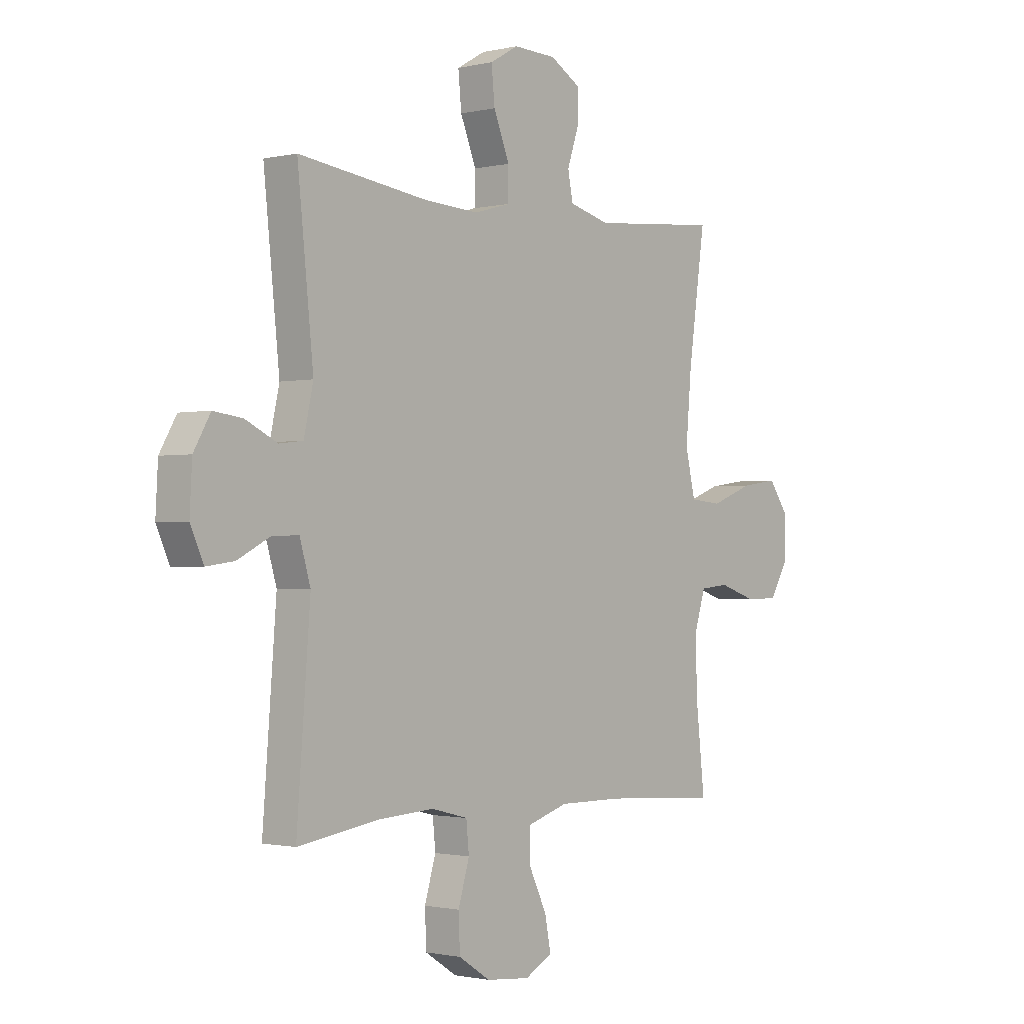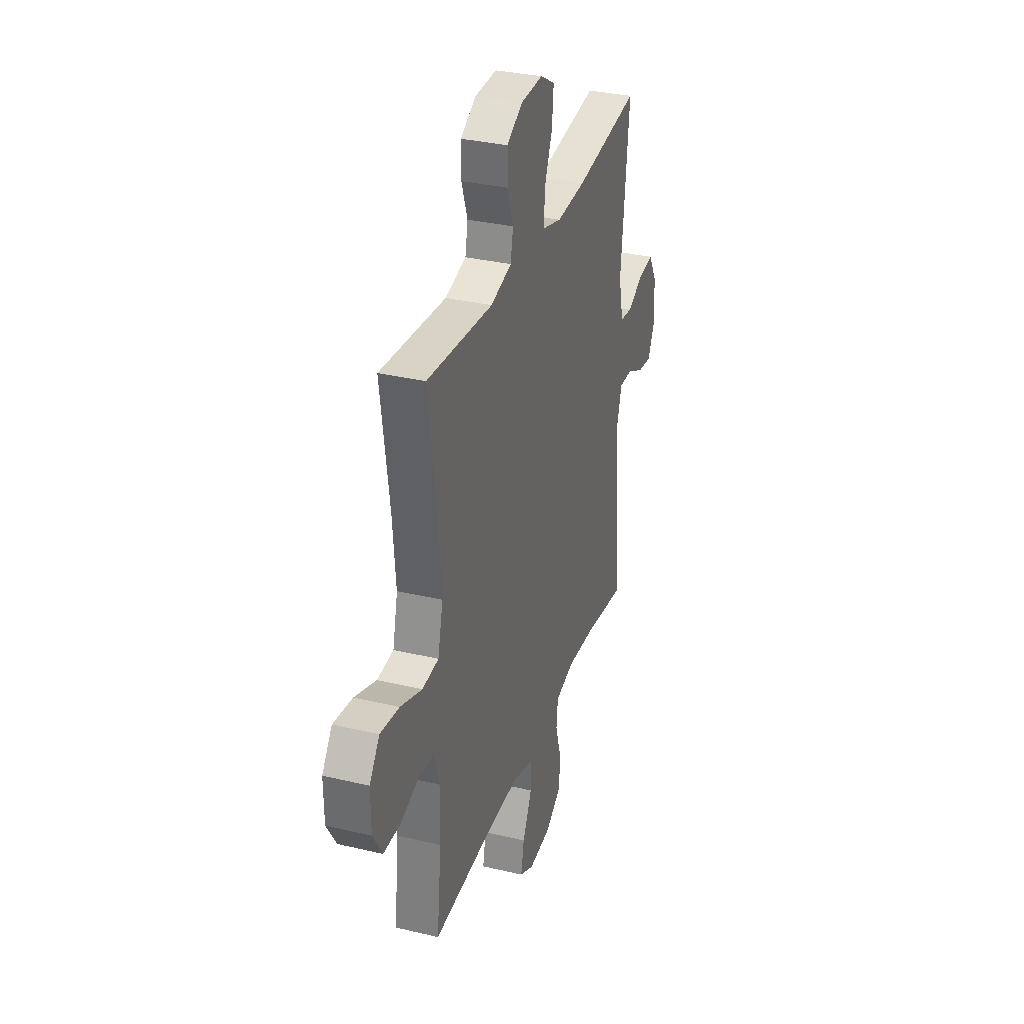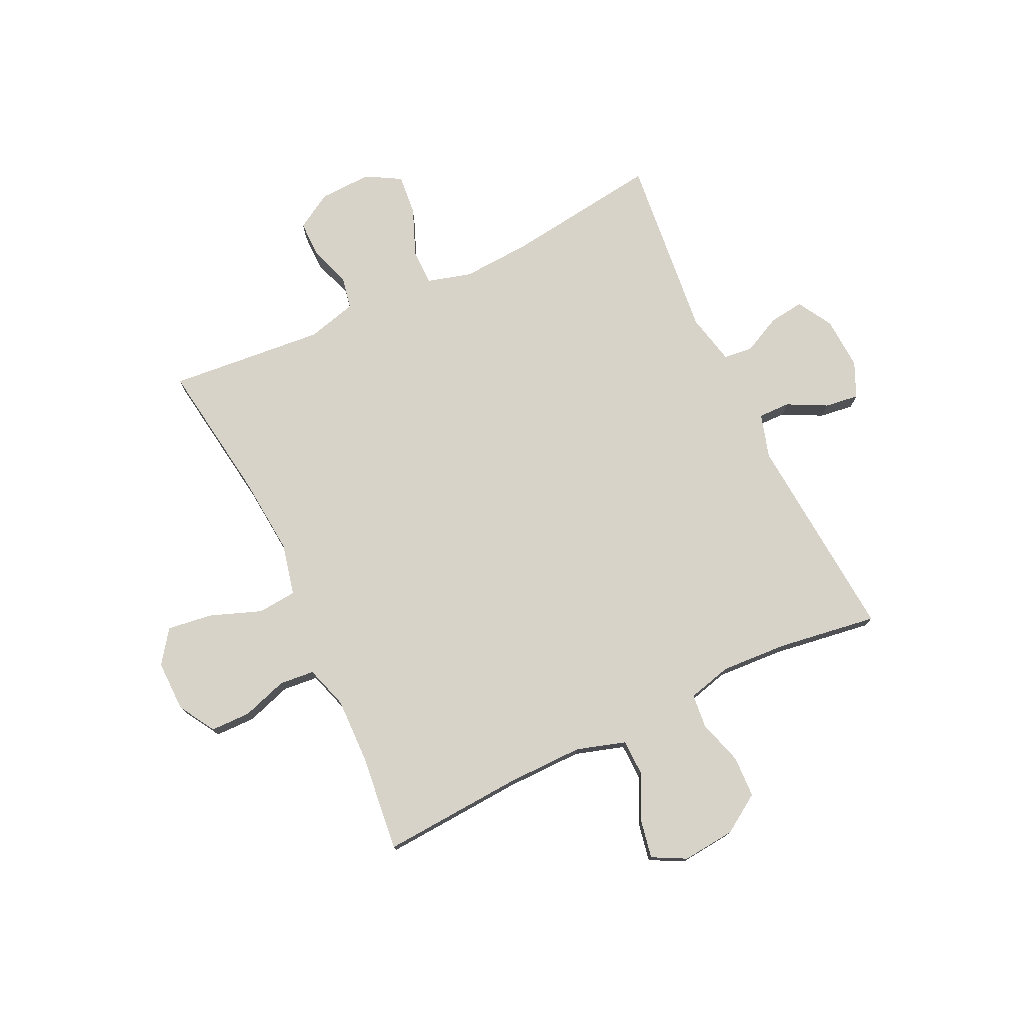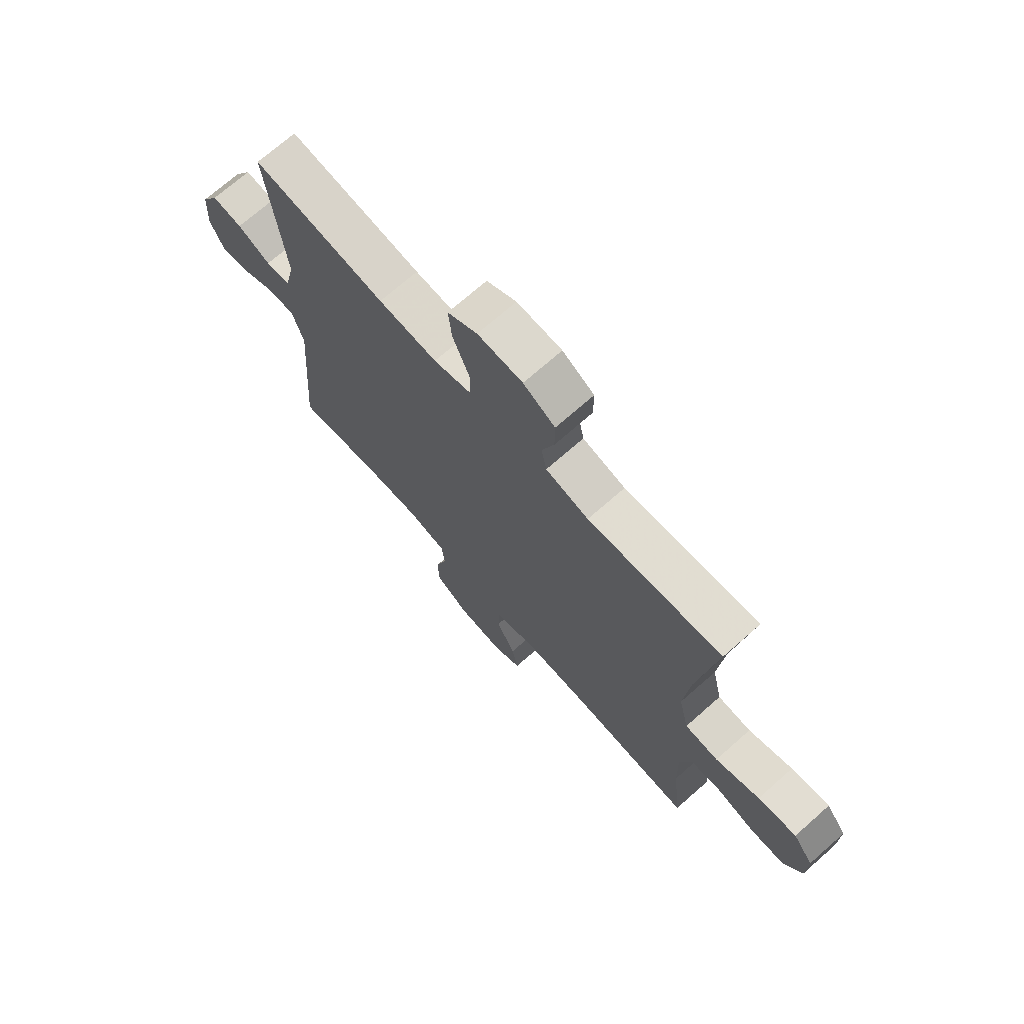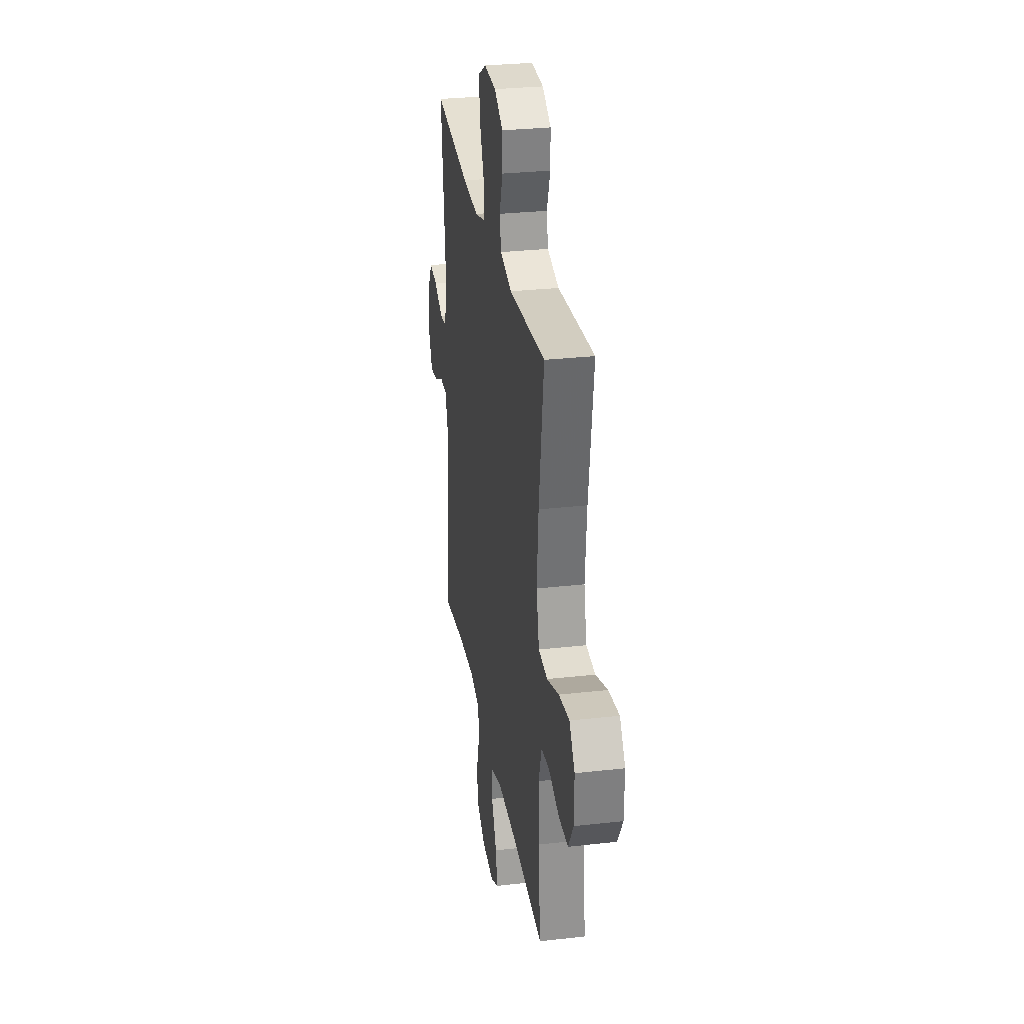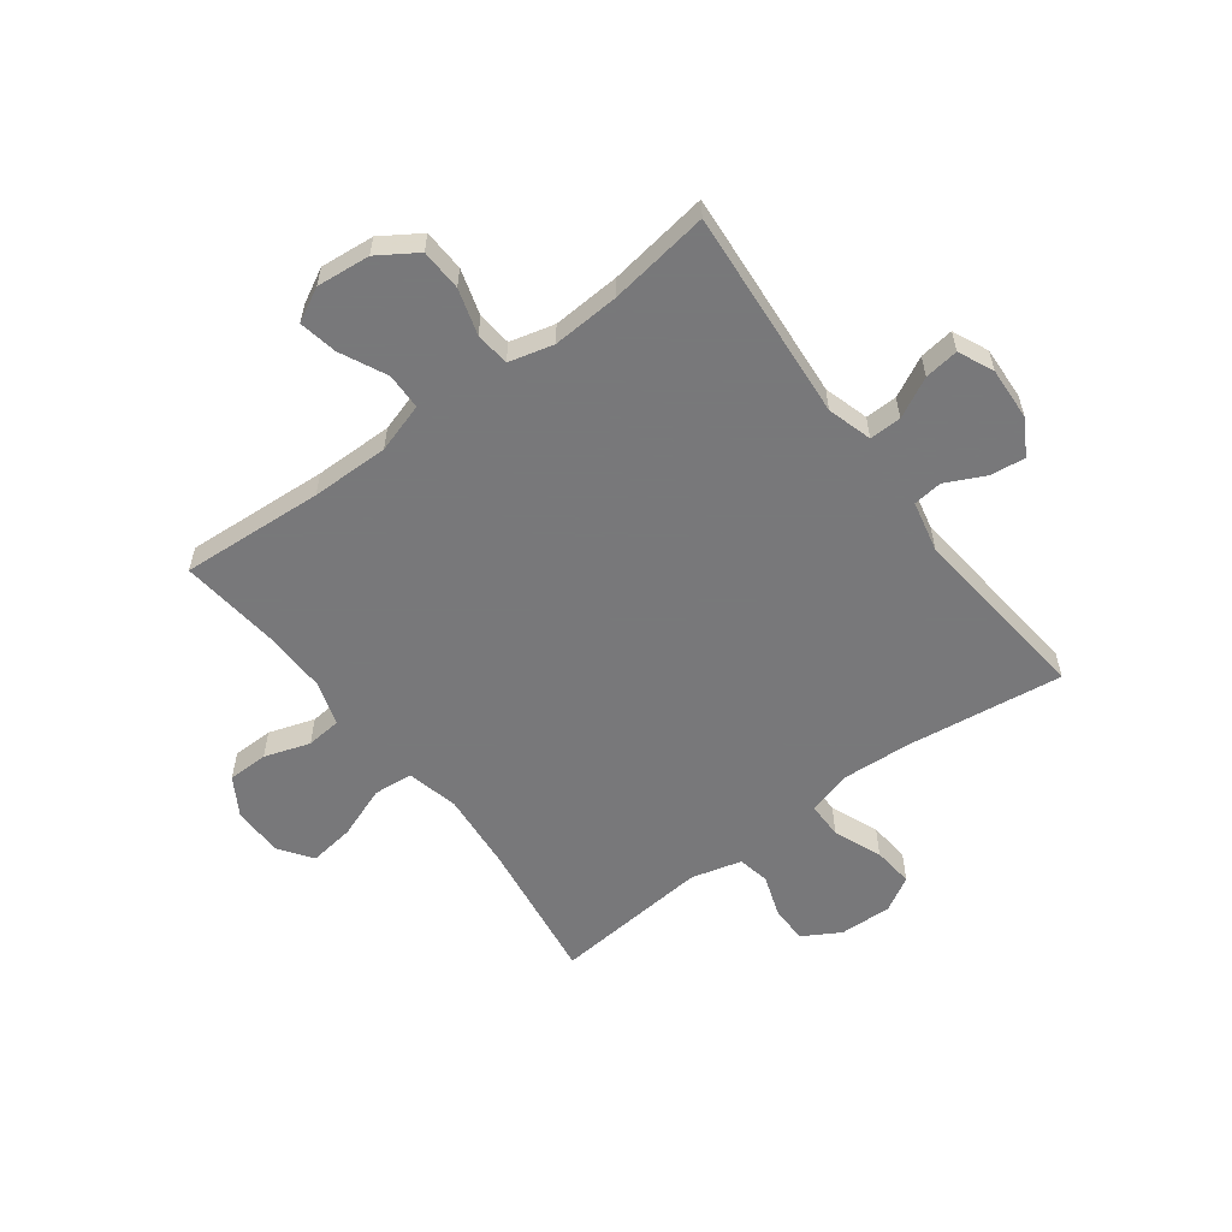
<metadata>
{"format":"obj","ext":"obj","renderer":"f3d","projection":"perspective","resolution":1024,"background":"white","views":[{"elev":-1.2,"azim":-49.9,"up":"+Z"},{"elev":32.9,"azim":108.2,"up":"+Z"},{"elev":76.3,"azim":154.5,"up":"+Y"},{"elev":71.4,"azim":48.6,"up":"+Z"},{"elev":29.9,"azim":80.6,"up":"+Z"},{"elev":-57.6,"azim":-143.2,"up":"+Y"}]}
</metadata>
<code>
v -0.5 0.07 0.5
v -0.226 0.07 0.464
v -0.105 0.07 0.457
v -0.027 0.07 0.479
v -0.027 0.07 0.543
v -0.061 0.07 0.627
v -0.068 0.07 0.699
v -0.007 0.07 0.734
v 0.085 0.07 0.731
v 0.15 0.07 0.693
v 0.15 0.07 0.627
v 0.125 0.07 0.554
v 0.136 0.07 0.498
v 0.224 0.07 0.475
v 0.5 0.07 0.5
v 0.464 0.07 0.248
v 0.452 0.07 0.11
v 0.473 0.07 0.019
v 0.542 0.07 0.013
v 0.633 0.07 0.047
v 0.713 0.07 0.058
v 0.755 0.07 0
v 0.754 0.07 -0.09
v 0.715 0.07 -0.155
v 0.644 0.07 -0.156
v 0.564 0.07 -0.13
v 0.502 0.07 -0.136
v 0.478 0.07 -0.212
v 0.481 0.07 -0.328
v 0.5 0.07 -0.5
v 0.25 0.07 -0.484
v 0.114 0.07 -0.483
v 0.027 0.07 -0.51
v 0.026 0.07 -0.574
v 0.065 0.07 -0.655
v 0.078 0.07 -0.722
v 0.019 0.07 -0.753
v -0.075 0.07 -0.744
v -0.143 0.07 -0.7
v -0.146 0.07 -0.627
v -0.122 0.07 -0.547
v -0.128 0.07 -0.487
v -0.206 0.07 -0.467
v -0.324 0.07 -0.474
v -0.5 0.07 -0.5
v -0.471 0.07 -0.13
v -0.494 0.07 -0.052
v -0.55 0.07 -0.053
v -0.62 0.07 -0.089
v -0.68 0.07 -0.097
v -0.708 0.07 -0.035
v -0.703 0.07 0.058
v -0.667 0.07 0.12
v -0.605 0.07 0.112
v -0.537 0.07 0.079
v -0.486 0.07 0.085
v -0.466 0.07 0.175
v -0.5 0 0.5
v -0.226 0 0.464
v -0.105 0 0.457
v -0.027 0 0.479
v -0.027 0 0.543
v -0.061 0 0.627
v -0.068 0 0.699
v -0.007 0 0.734
v 0.085 0 0.731
v 0.15 0 0.693
v 0.15 0 0.627
v 0.125 0 0.554
v 0.136 0 0.498
v 0.224 0 0.475
v 0.5 0 0.5
v 0.464 0 0.248
v 0.452 0 0.11
v 0.473 0 0.019
v 0.542 0 0.013
v 0.633 0 0.047
v 0.713 0 0.058
v 0.755 0 0
v 0.754 0 -0.09
v 0.715 0 -0.155
v 0.644 0 -0.156
v 0.564 0 -0.13
v 0.502 0 -0.136
v 0.478 0 -0.212
v 0.481 0 -0.328
v 0.5 0 -0.5
v 0.25 0 -0.484
v 0.114 0 -0.483
v 0.027 0 -0.51
v 0.026 0 -0.574
v 0.065 0 -0.655
v 0.078 0 -0.722
v 0.019 0 -0.753
v -0.075 0 -0.744
v -0.143 0 -0.7
v -0.146 0 -0.627
v -0.122 0 -0.547
v -0.128 0 -0.487
v -0.206 0 -0.467
v -0.324 0 -0.474
v -0.5 0 -0.5
v -0.471 0 -0.13
v -0.494 0 -0.052
v -0.55 0 -0.053
v -0.62 0 -0.089
v -0.68 0 -0.097
v -0.708 0 -0.035
v -0.703 0 0.058
v -0.667 0 0.12
v -0.605 0 0.112
v -0.537 0 0.079
v -0.486 0 0.085
v -0.466 0 0.175
f 53 54 55
f 52 53 55
f 51 52 55
f 50 51 55
f 49 50 55
f 48 49 55
f 47 48 55 56
f 46 47 56 57
f 44 45 46
f 43 44 46 57
f 39 40 41
f 38 39 41
f 37 38 41
f 36 37 41
f 35 36 41
f 34 35 41
f 33 34 41 42
f 57 1 2
f 43 57 2
f 42 43 2
f 33 42 2
f 32 33 2
f 24 25 26
f 23 24 26
f 22 23 26
f 21 22 26
f 20 21 26
f 19 20 26
f 18 19 26 27
f 17 18 27 28
f 14 15 16
f 13 14 16 17
f 10 11 12
f 9 10 12
f 8 9 12
f 7 8 12
f 6 7 12
f 5 6 12
f 4 5 12 13
f 17 28 29
f 13 17 29
f 4 13 29
f 3 4 29
f 29 30 31
f 3 29 31
f 2 3 31
f 2 31 32
f 112 111 110
f 112 110 109
f 112 109 108
f 112 108 107
f 112 107 106
f 112 106 105
f 113 112 105 104
f 114 113 104 103
f 103 102 101
f 114 103 101 100
f 98 97 96
f 98 96 95
f 98 95 94
f 98 94 93
f 98 93 92
f 98 92 91
f 99 98 91 90
f 59 58 114
f 59 114 100
f 59 100 99
f 59 99 90
f 59 90 89
f 83 82 81
f 83 81 80
f 83 80 79
f 83 79 78
f 83 78 77
f 83 77 76
f 84 83 76 75
f 85 84 75 74
f 73 72 71
f 74 73 71 70
f 69 68 67
f 69 67 66
f 69 66 65
f 69 65 64
f 69 64 63
f 69 63 62
f 70 69 62 61
f 86 85 74
f 86 74 70
f 86 70 61
f 86 61 60
f 88 87 86
f 88 86 60
f 88 60 59
f 89 88 59
f 1 58 59 2
f 2 59 60 3
f 3 60 61 4
f 4 61 62 5
f 5 62 63 6
f 6 63 64 7
f 7 64 65 8
f 8 65 66 9
f 9 66 67 10
f 10 67 68 11
f 11 68 69 12
f 12 69 70 13
f 13 70 71 14
f 14 71 72 15
f 15 72 73 16
f 16 73 74 17
f 17 74 75 18
f 18 75 76 19
f 19 76 77 20
f 20 77 78 21
f 21 78 79 22
f 22 79 80 23
f 23 80 81 24
f 24 81 82 25
f 25 82 83 26
f 26 83 84 27
f 27 84 85 28
f 28 85 86 29
f 29 86 87 30
f 30 87 88 31
f 31 88 89 32
f 32 89 90 33
f 33 90 91 34
f 34 91 92 35
f 35 92 93 36
f 36 93 94 37
f 37 94 95 38
f 38 95 96 39
f 39 96 97 40
f 40 97 98 41
f 41 98 99 42
f 42 99 100 43
f 43 100 101 44
f 44 101 102 45
f 45 102 103 46
f 46 103 104 47
f 47 104 105 48
f 48 105 106 49
f 49 106 107 50
f 50 107 108 51
f 51 108 109 52
f 52 109 110 53
f 53 110 111 54
f 54 111 112 55
f 55 112 113 56
f 56 113 114 57
f 57 114 58 1

</code>
